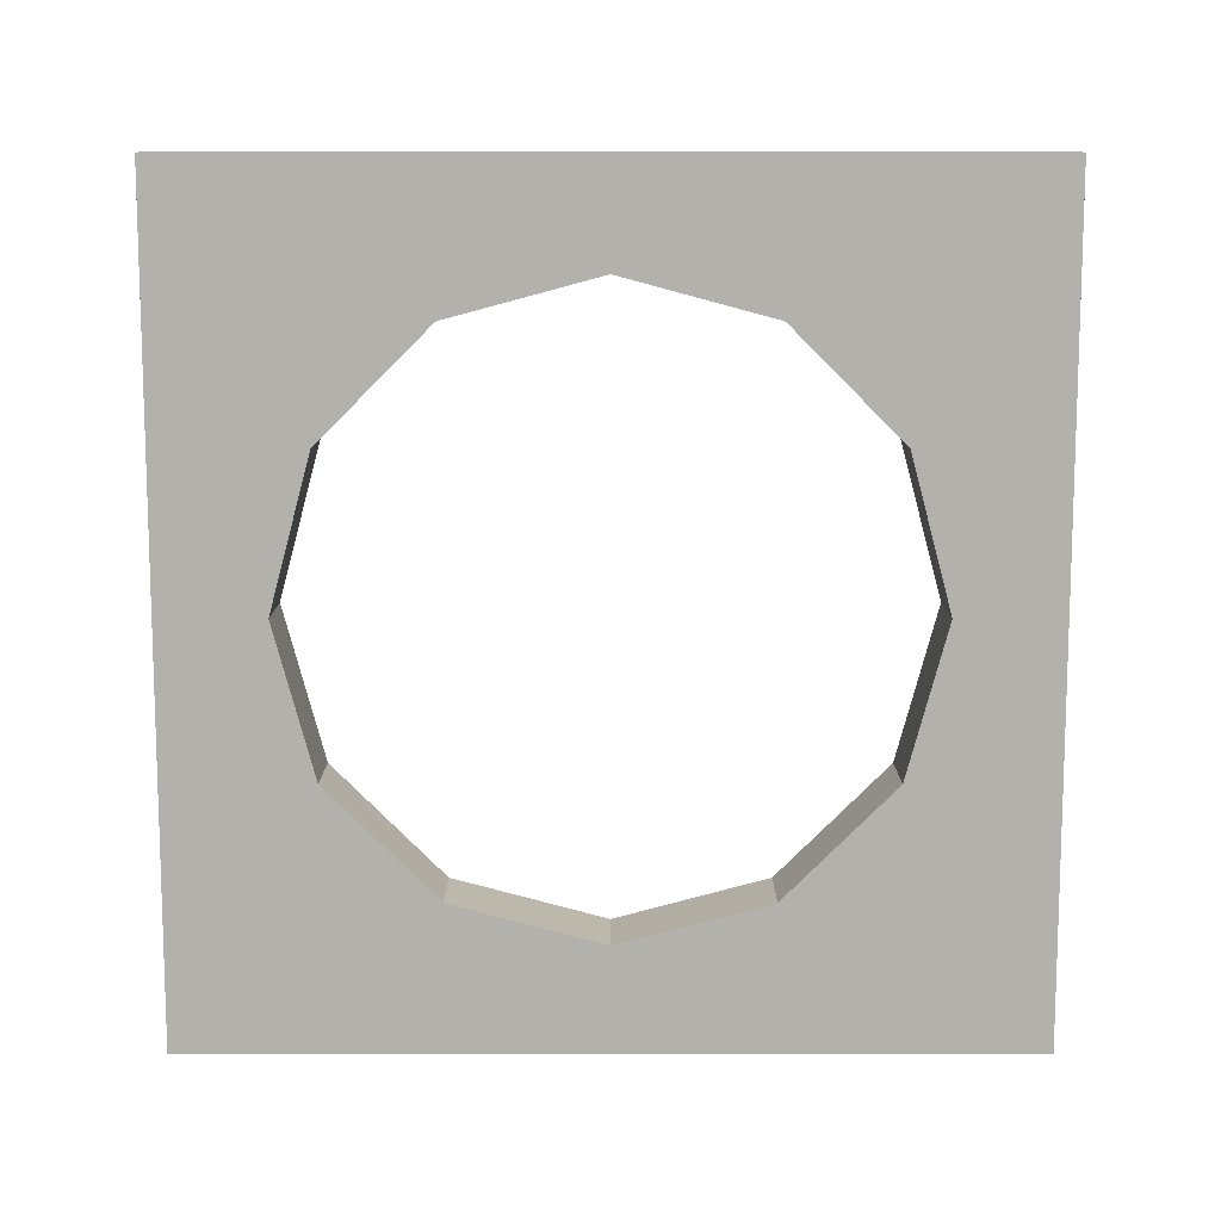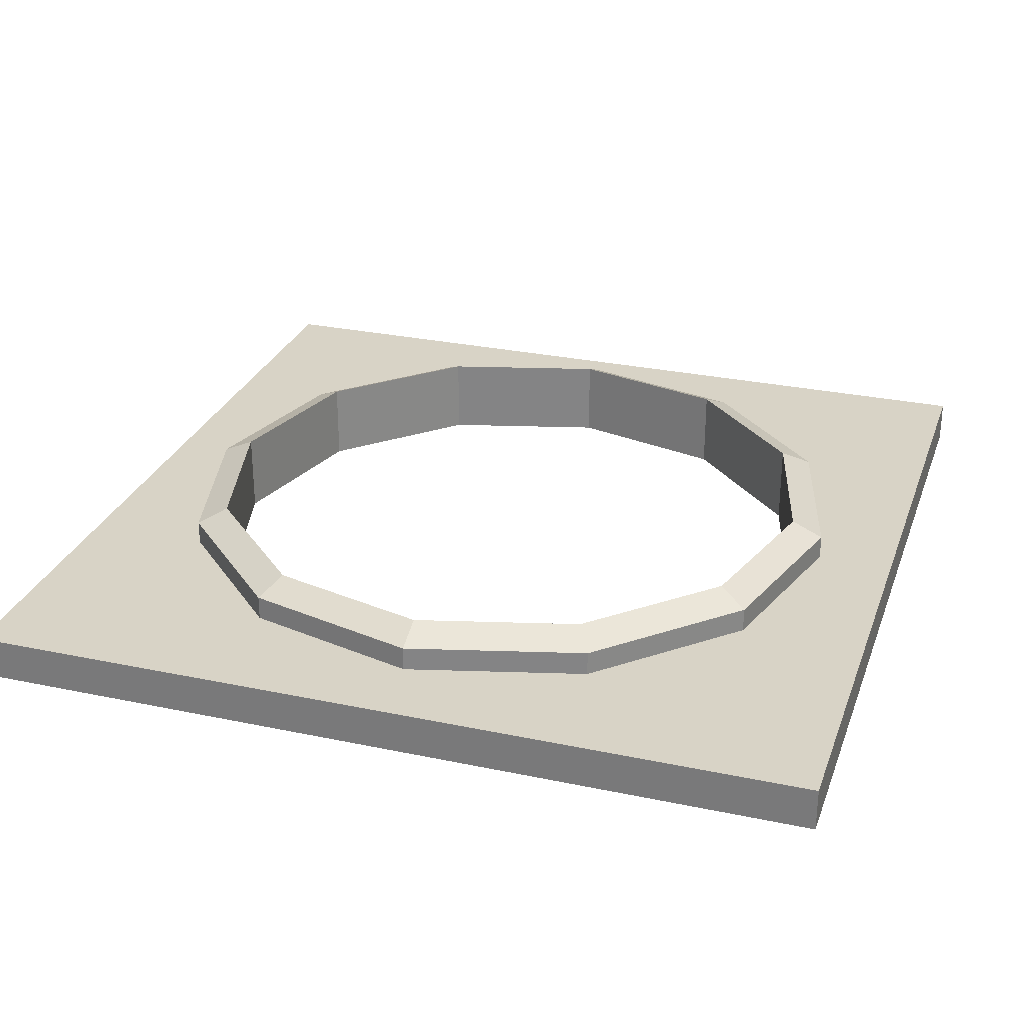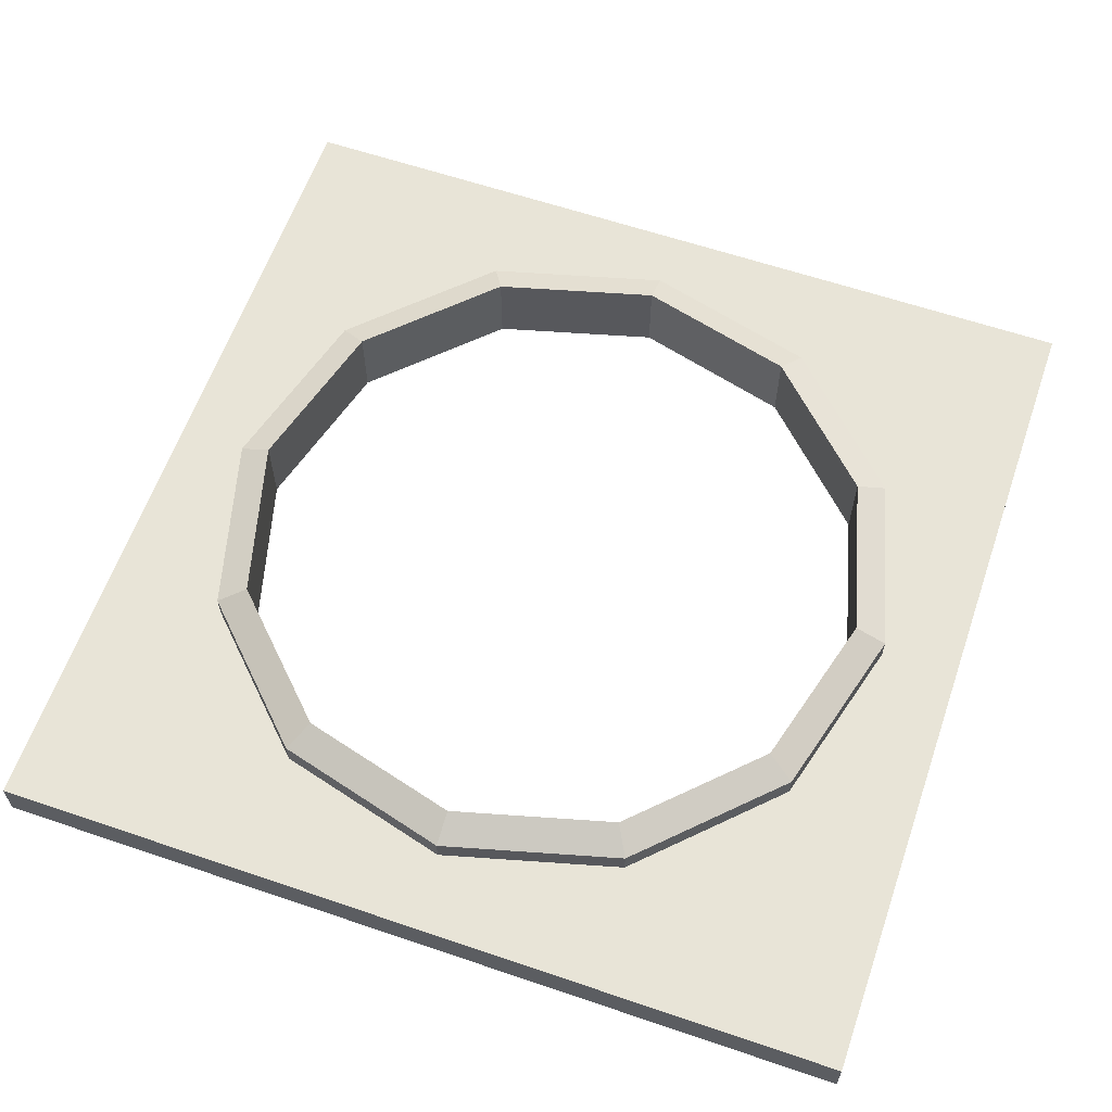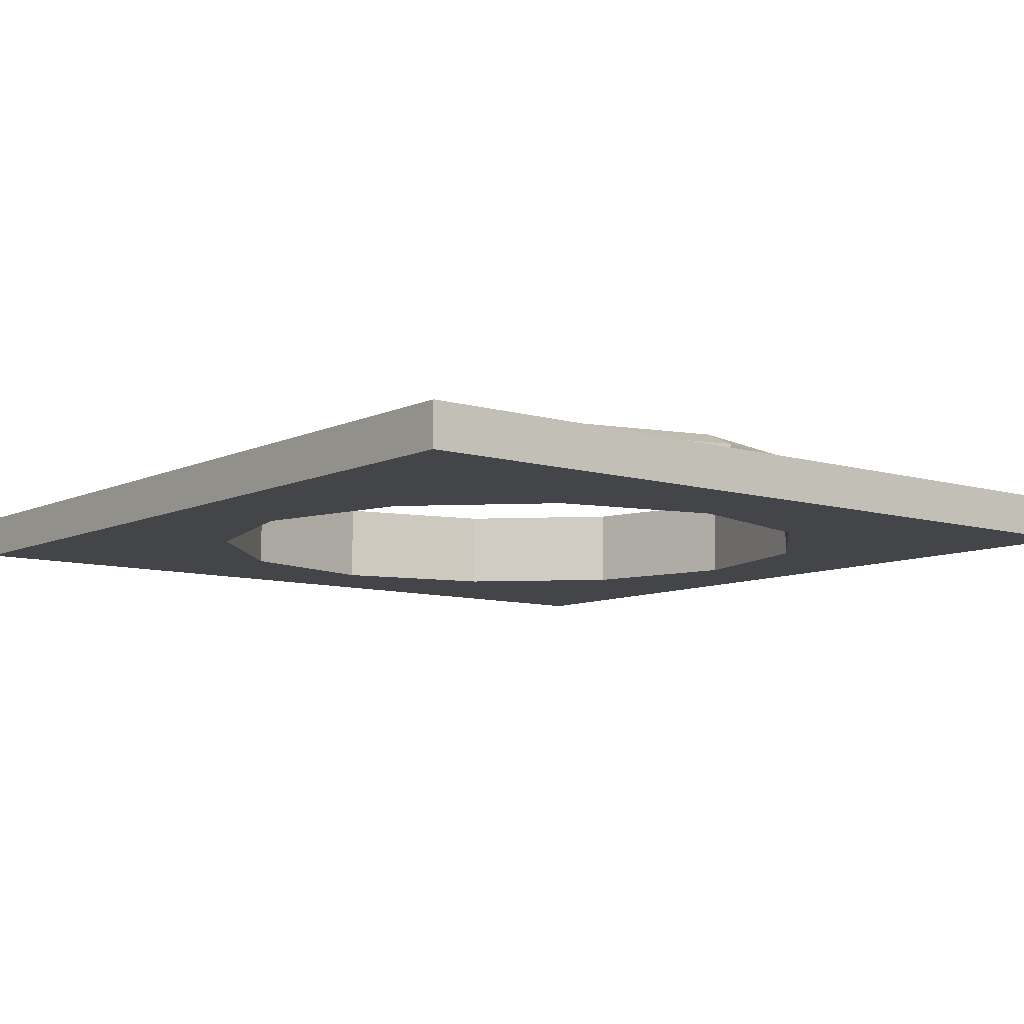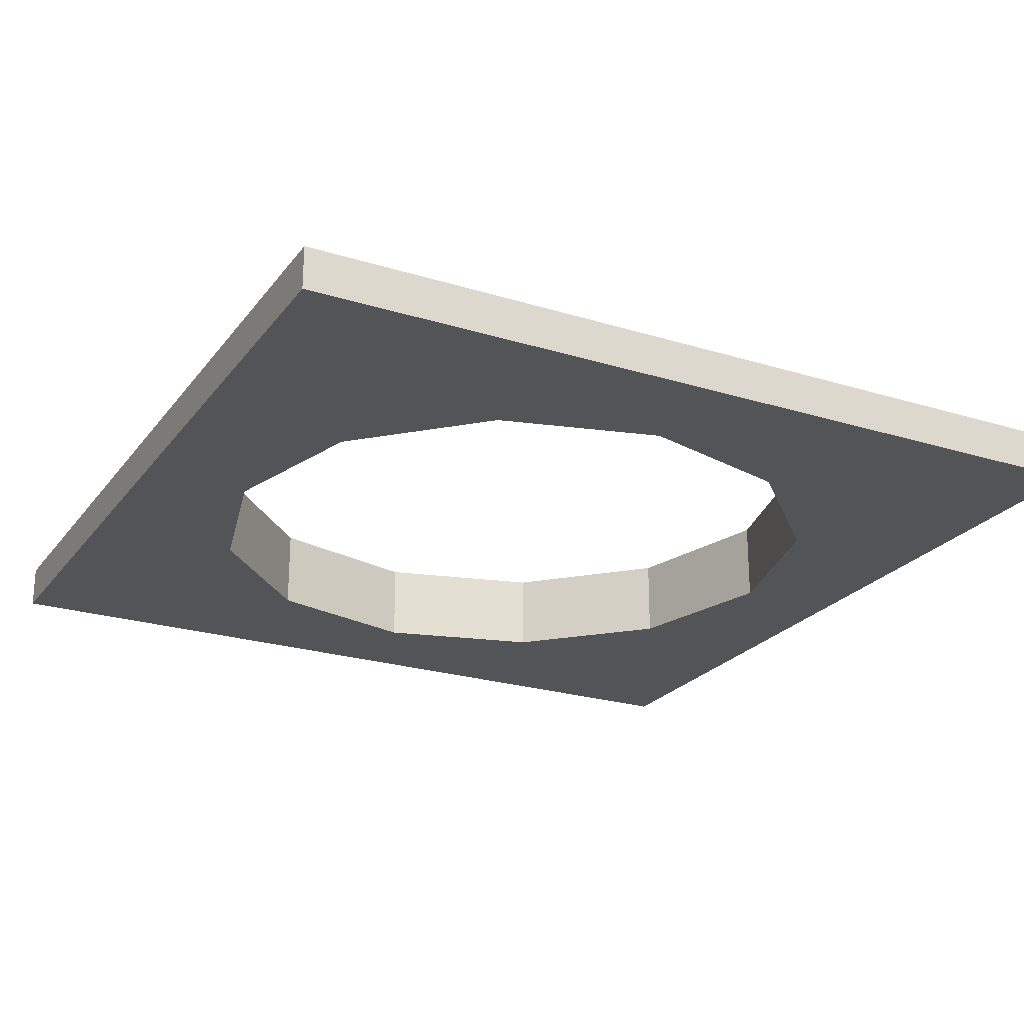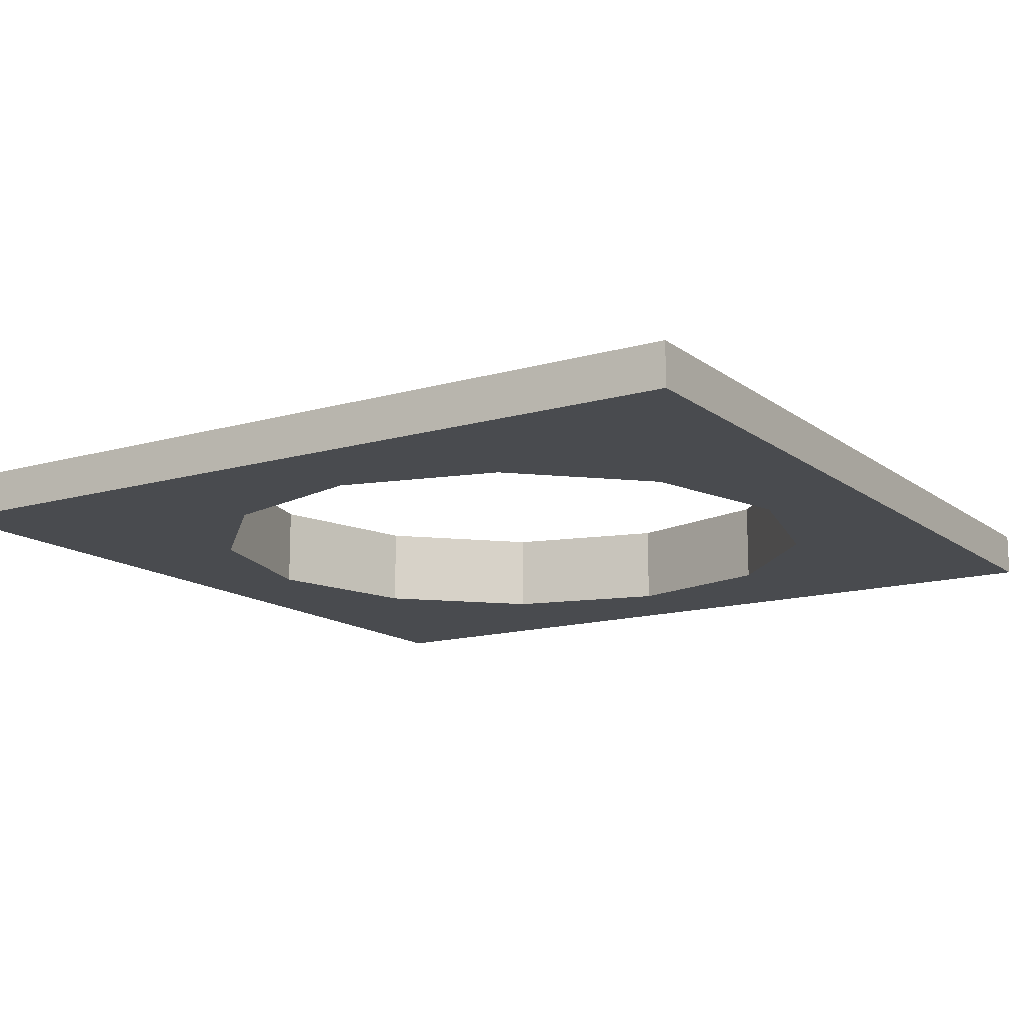
<metadata>
{"format":"obj","ext":"obj","renderer":"f3d","projection":"perspective","resolution":1024,"background":"white","views":[{"elev":-79.0,"azim":-90.0,"up":"+Y"},{"elev":28.1,"azim":-162.2,"up":"+Y"},{"elev":61.4,"azim":-160.9,"up":"+Y"},{"elev":-8.9,"azim":51.3,"up":"+Y"},{"elev":-23.6,"azim":152.5,"up":"+Y"},{"elev":-14.2,"azim":122.5,"up":"+Y"}]}
</metadata>
<code>
o weightedbutton_base.collider
v 0 0 -0.8348
v -0.4174 0 -0.7229
v -0.7229 0 -0.4174
v -0.8348 0 0
v -0.7229 0 0.4174
v -0.4174 0 0.7229
v 0 0 0.8348
v 0.4174 0 0.7229
v 0.7229 0 0.4174
v 0.8348 0 0
v 0.7229 0 -0.4174
v 0.4174 0 -0.7229
v 0 0.2126 -0.8348
v -0.4174 0.2126 -0.7229
v -0.7229 0.2126 -0.4174
v -0.8348 0.2126 -0
v -0.7229 0.2126 0.4174
v -0.4174 0.2126 0.7229
v 0 0.2126 0.8348
v 0.4174 0.2126 0.7229
v 0.7229 0.2126 0.4174
v 0.8348 0.2126 -0
v 0.7229 0.2126 -0.4174
v 0.4174 0.2126 -0.7229
v 0 0.175 -0.9183
v -0.4591 0.175 -0.7952
v -0.7952 0.175 -0.4591
v -0.9183 0.175 -0
v -0.7952 0.175 0.4591
v -0.4591 0.175 0.7952
v 0 0.175 0.9183
v 0.4591 0.175 0.7952
v 0.7952 0.175 0.4591
v 0.9183 0.175 -0
v 0.7952 0.175 -0.4591
v 0.4591 0.175 -0.7952
v -0 0.112 -0.9183
v -0.4591 0.112 -0.7952
v -0.7952 0.112 -0.4591
v -0.9183 0.112 -0
v -0.7952 0.112 0.4591
v -0.4591 0.112 0.7952
v -0 0.112 0.9183
v 0.4591 0.112 0.7952
v 0.7952 0.112 0.4591
v 0.9183 0.112 -0
v 0.7952 0.112 -0.4591
v 0.4591 0.112 -0.7952
v -1.12 0 1.12
v 1.12 0 1.12
v -1.12 0 -1.12
v 1.12 0 -1.12
v -1.12 0.112 1.12
v 1.12 0.112 1.12
v -1.12 0.112 -1.12
v 1.12 0.112 -1.12
v -1.12 0 0
v -1.12 0.112 0
v 0 0 1.12
v 0 0.112 1.12
v 1.12 0 0
v 1.12 0.112 0
v 0 0 -1.12
v 0 0.112 -1.12
f 11 23 24 12
f 1 13 14 2
f 8 20 21 9
f 5 17 18 6
f 12 24 13 1
f 2 14 15 3
f 9 21 22 10
f 6 18 19 7
f 3 15 16 4
f 10 22 23 11
f 7 19 20 8
f 4 16 17 5
f 15 27 28 16
f 22 34 35 23
f 19 31 32 20
f 16 28 29 17
f 23 35 36 24
f 13 25 26 14
f 20 32 33 21
f 17 29 30 18
f 24 36 25 13
f 14 26 27 15
f 21 33 34 22
f 18 30 31 19
f 30 42 43 31
f 27 39 40 28
f 34 46 47 35
f 31 43 44 32
f 28 40 41 29
f 35 47 48 36
f 25 37 38 26
f 32 44 45 33
f 29 41 42 30
f 36 48 37 25
f 26 38 39 27
f 33 45 46 34
f 63 64 56 52
f 59 60 53 49
f 61 62 54 50
f 57 58 55 51
f 49 53 58 57
f 50 54 60 59
f 52 56 62 61
f 51 55 64 63
f 37 48 56 64
f 47 46 62 56
f 38 37 64 55
f 40 39 55 58
f 41 40 58 53
f 43 42 53 60
f 44 43 60 54
f 46 45 54 62
f 5 49 57 4
f 7 59 49 6
f 8 50 59 7
f 10 61 50 9
f 11 52 61 10
f 1 63 52 12
f 2 51 63 1
f 4 57 51 3
f 38 39 55
f 41 42 53
f 44 45 54
f 47 48 56
f 2 51 3
f 5 49 6
f 8 50 9
f 11 52 12

</code>
